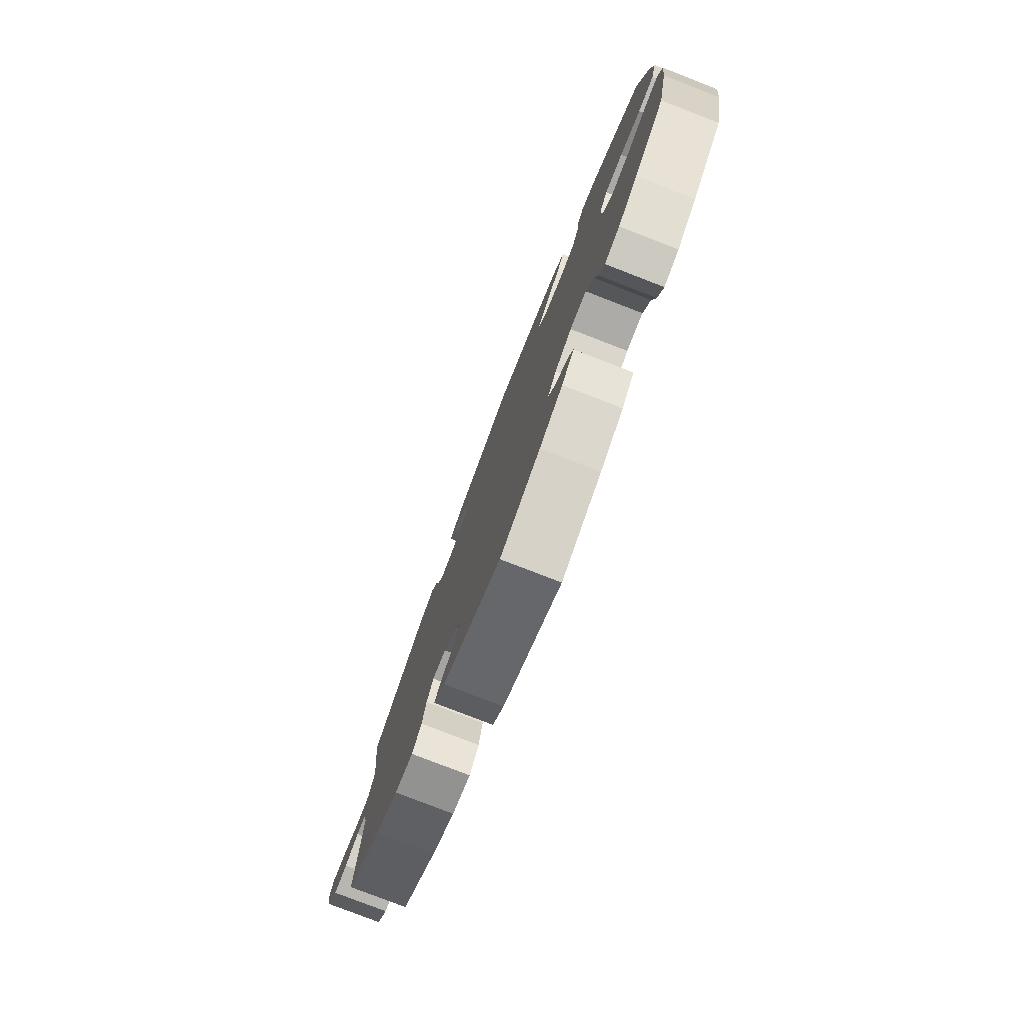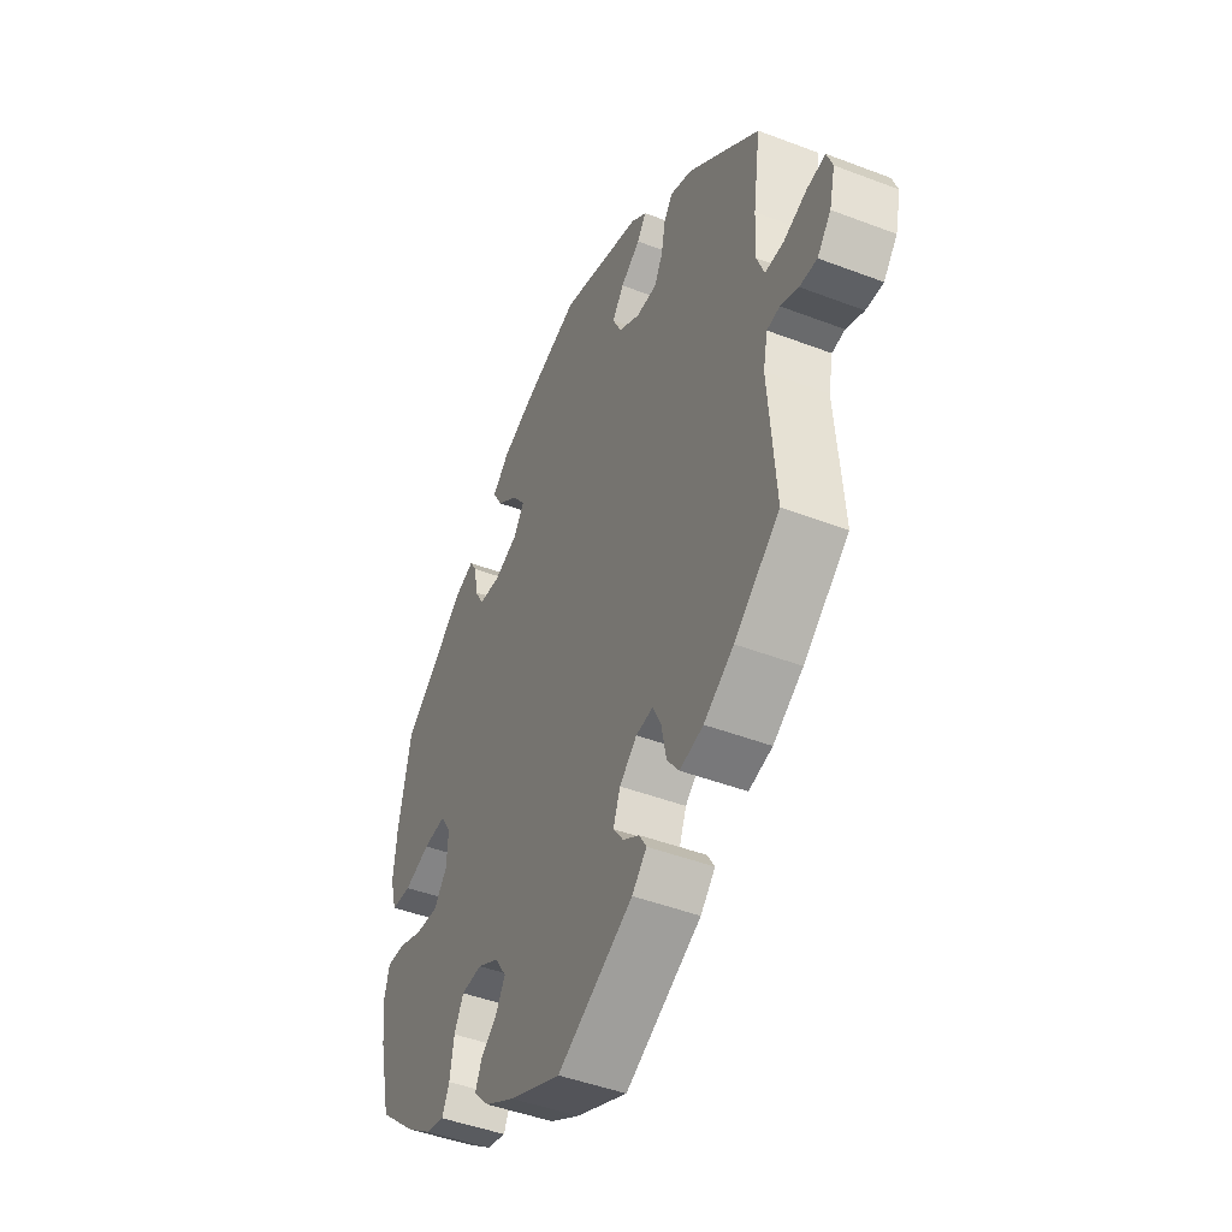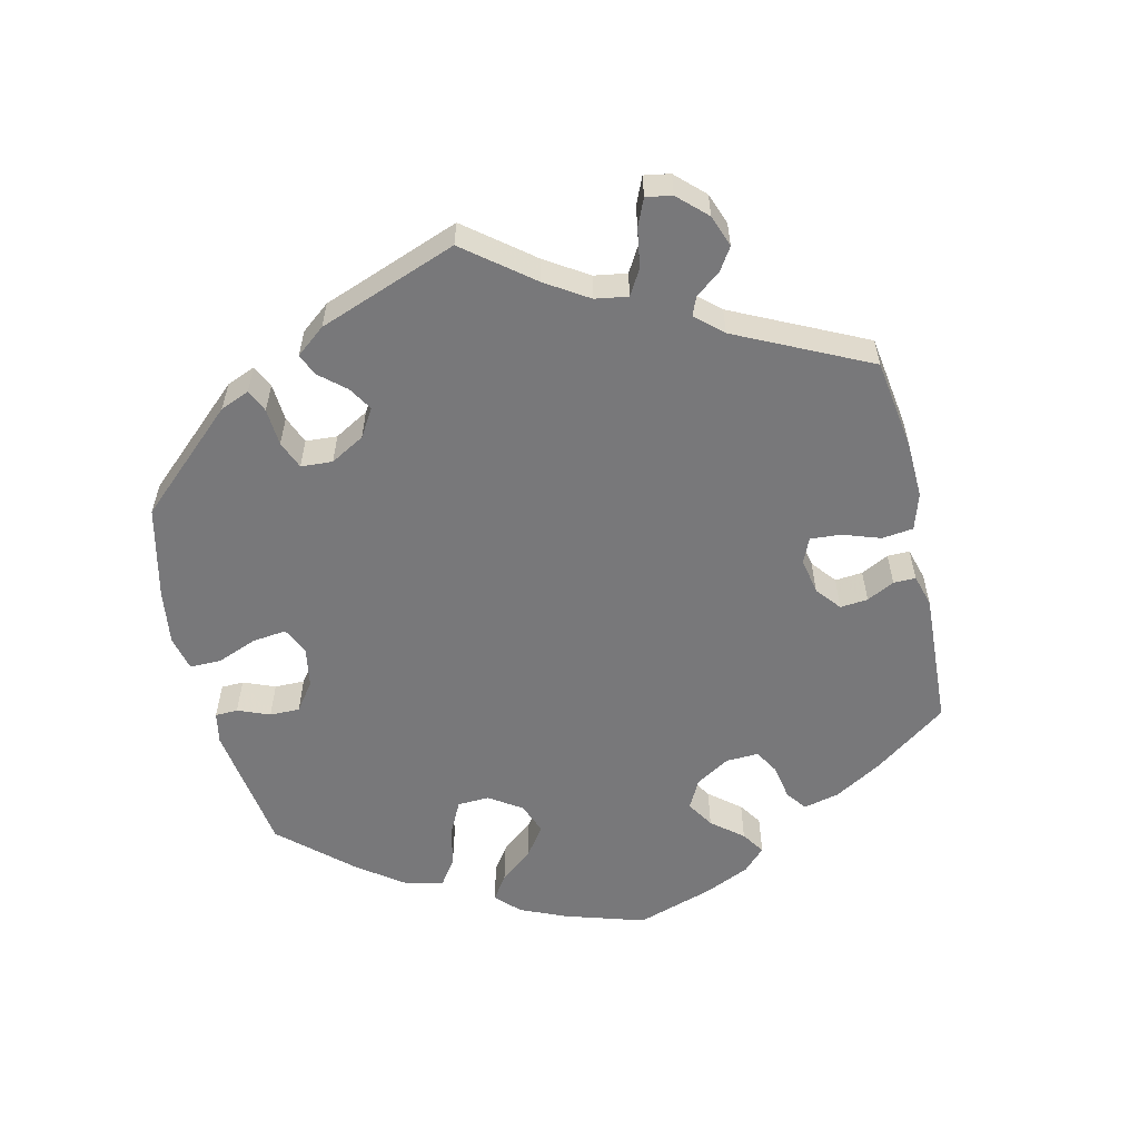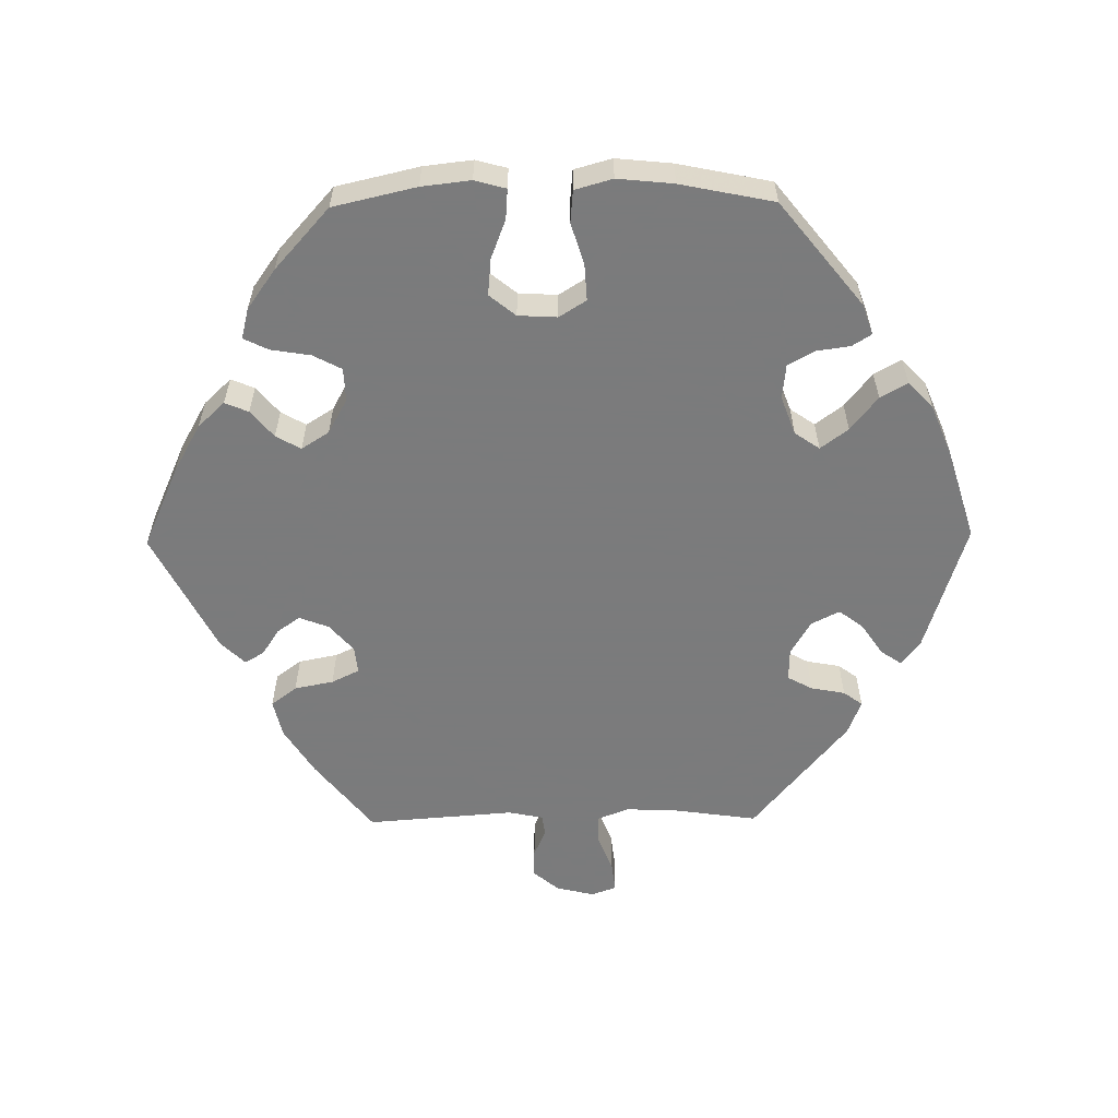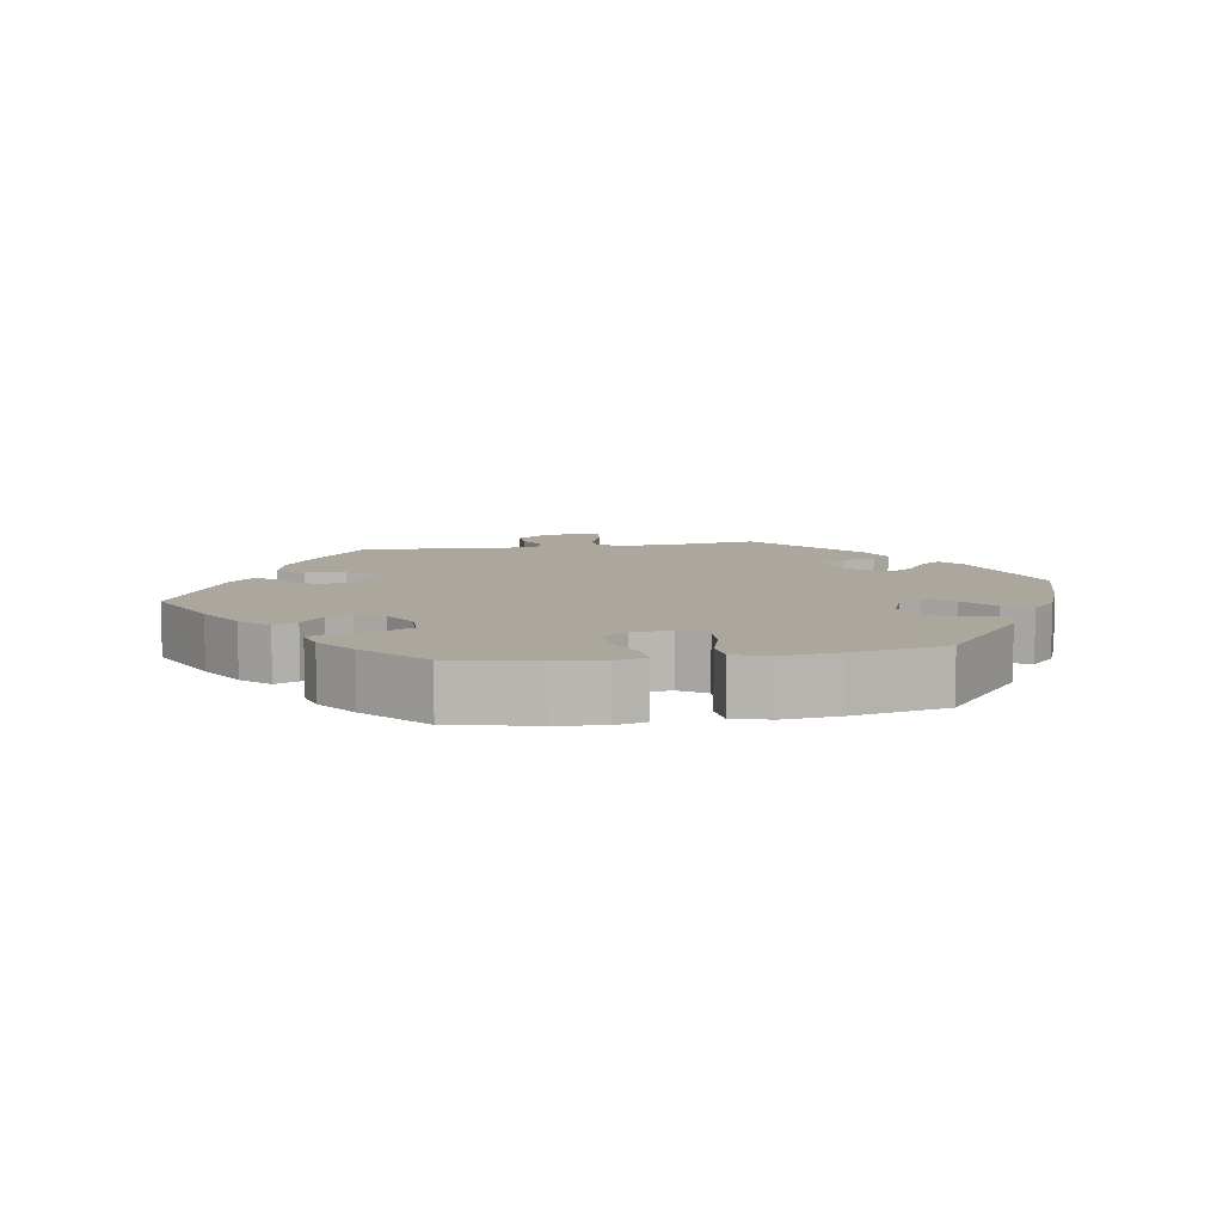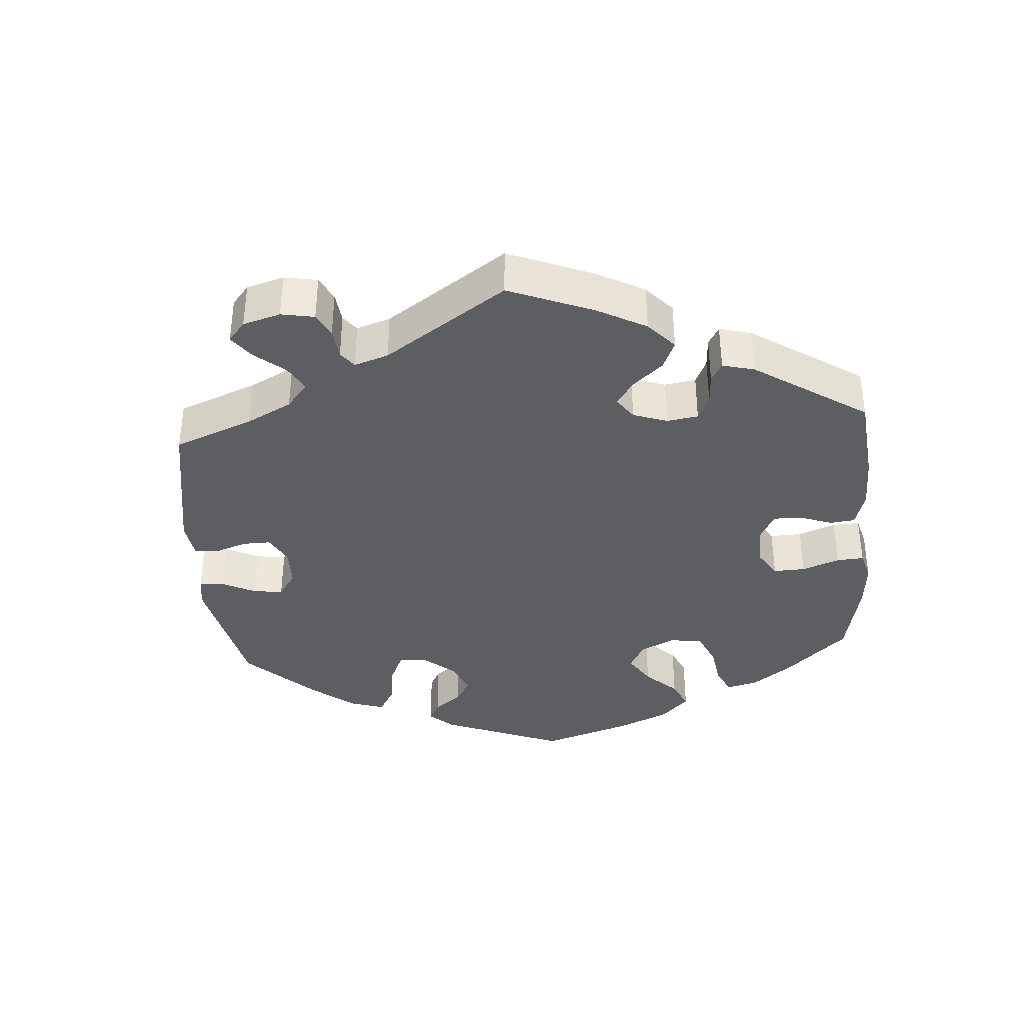
<metadata>
{"format":"obj","ext":"obj","renderer":"f3d","projection":"perspective","resolution":1024,"background":"white","views":[{"elev":-78.8,"azim":-111.2,"up":"+Z"},{"elev":-45.5,"azim":66.2,"up":"+Z"},{"elev":-57.5,"azim":72.9,"up":"+Y"},{"elev":-58.4,"azim":-89.3,"up":"+Y"},{"elev":8.3,"azim":-99.9,"up":"+Y"},{"elev":-37.9,"azim":124.1,"up":"+Y"}]}
</metadata>
<code>
v 0.183 0.07 0.521
v 0.218 0.07 0.494
v 0.198 0.07 0.465
v 0.154 0.07 0.435
v 0.128 0.07 0.401
v 0.148 0.07 0.361
v 0.196 0.07 0.333
v 0.242 0.07 0.332
v 0.261 0.07 0.367
v 0.27 0.07 0.415
v 0.29 0.07 0.442
v 0.339 0.07 0.423
v 0.501 0.07 0.29
v 0.484 0.07 0.171
v 0.481 0.07 0.099
v 0.498 0.07 0.055
v 0.54 0.07 0.055
v 0.592 0.07 0.075
v 0.634 0.07 0.08
v 0.647 0.07 0.045
v 0.634 0.07 -0.009
v 0.603 0.07 -0.046
v 0.564 0.07 -0.044
v 0.524 0.07 -0.027
v 0.495 0.07 -0.031
v 0.485 0.07 -0.081
v 0.501 0.07 -0.289
v 0.399 0.07 -0.37
v 0.332 0.07 -0.412
v 0.279 0.07 -0.424
v 0.252 0.07 -0.388
v 0.241 0.07 -0.333
v 0.222 0.07 -0.294
v 0.184 0.07 -0.298
v 0.145 0.07 -0.332
v 0.129 0.07 -0.374
v 0.152 0.07 -0.406
v 0.189 0.07 -0.43
v 0.205 0.07 -0.457
v 0.172 0.07 -0.491
v 0.001 0.07 -0.578
v -0.116 0.07 -0.526
v -0.183 0.07 -0.488
v -0.219 0.07 -0.45
v -0.205 0.07 -0.417
v -0.167 0.07 -0.385
v -0.147 0.07 -0.35
v -0.172 0.07 -0.311
v -0.221 0.07 -0.284
v -0.268 0.07 -0.286
v -0.289 0.07 -0.326
v -0.298 0.07 -0.382
v -0.315 0.07 -0.417
v -0.358 0.07 -0.406
v -0.414 0.07 -0.366
v -0.5 0.07 -0.289
v -0.527 0.07 -0.172
v -0.535 0.07 -0.103
v -0.523 0.07 -0.059
v -0.481 0.07 -0.062
v -0.426 0.07 -0.083
v -0.374 0.07 -0.088
v -0.344 0.07 -0.051
v -0.341 0.07 0.004
v -0.365 0.07 0.042
v -0.416 0.07 0.039
v -0.475 0.07 0.021
v -0.52 0.07 0.025
v -0.535 0.07 0.078
v -0.527 0.07 0.157
v -0.5 0.07 0.289
v -0.354 0.07 0.406
v -0.311 0.07 0.421
v -0.294 0.07 0.394
v -0.287 0.07 0.346
v -0.266 0.07 0.309
v -0.217 0.07 0.304
v -0.163 0.07 0.324
v -0.139 0.07 0.359
v -0.168 0.07 0.398
v -0.216 0.07 0.436
v -0.238 0.07 0.474
v -0.201 0.07 0.509
v -0.128 0.07 0.539
v -0.001 0.07 0.578
v 0.183 0 0.521
v 0.218 0 0.494
v 0.198 0 0.465
v 0.154 0 0.435
v 0.128 0 0.401
v 0.148 0 0.361
v 0.196 0 0.333
v 0.242 0 0.332
v 0.261 0 0.367
v 0.27 0 0.415
v 0.29 0 0.442
v 0.339 0 0.423
v 0.501 0 0.29
v 0.484 0 0.171
v 0.481 0 0.099
v 0.498 0 0.055
v 0.54 0 0.055
v 0.592 0 0.075
v 0.634 0 0.08
v 0.647 0 0.045
v 0.634 0 -0.009
v 0.603 0 -0.046
v 0.564 0 -0.044
v 0.524 0 -0.027
v 0.495 0 -0.031
v 0.485 0 -0.081
v 0.501 0 -0.289
v 0.399 0 -0.37
v 0.332 0 -0.412
v 0.279 0 -0.424
v 0.252 0 -0.388
v 0.241 0 -0.333
v 0.222 0 -0.294
v 0.184 0 -0.298
v 0.145 0 -0.332
v 0.129 0 -0.374
v 0.152 0 -0.406
v 0.189 0 -0.43
v 0.205 0 -0.457
v 0.172 0 -0.491
v 0.001 0 -0.578
v -0.116 0 -0.526
v -0.183 0 -0.488
v -0.219 0 -0.45
v -0.205 0 -0.417
v -0.167 0 -0.385
v -0.147 0 -0.35
v -0.172 0 -0.311
v -0.221 0 -0.284
v -0.268 0 -0.286
v -0.289 0 -0.326
v -0.298 0 -0.382
v -0.315 0 -0.417
v -0.358 0 -0.406
v -0.414 0 -0.366
v -0.5 0 -0.289
v -0.527 0 -0.172
v -0.535 0 -0.103
v -0.523 0 -0.059
v -0.481 0 -0.062
v -0.426 0 -0.083
v -0.374 0 -0.088
v -0.344 0 -0.051
v -0.341 0 0.004
v -0.365 0 0.042
v -0.416 0 0.039
v -0.475 0 0.021
v -0.52 0 0.025
v -0.535 0 0.078
v -0.527 0 0.157
v -0.5 0 0.289
v -0.354 0 0.406
v -0.311 0 0.421
v -0.294 0 0.394
v -0.287 0 0.346
v -0.266 0 0.309
v -0.217 0 0.304
v -0.163 0 0.324
v -0.139 0 0.359
v -0.168 0 0.398
v -0.216 0 0.436
v -0.238 0 0.474
v -0.201 0 0.509
v -0.128 0 0.539
v -0.001 0 0.578
f 80 81 82 83
f 79 80 83 84
f 72 73 74 75
f 72 75 76
f 71 72 76
f 70 71 76 77
f 66 67 68 69
f 65 66 69 70
f 58 59 60 61
f 58 61 62
f 57 58 62
f 56 57 62
f 55 56 62 63
f 51 52 53 54
f 50 51 54 55
f 43 44 45 46
f 43 46 47
f 42 43 47
f 41 42 47
f 40 41 47 48
f 37 38 39 40
f 36 37 40 48
f 29 30 31 32
f 29 32 33
f 26 27 28 29
f 25 26 29 33
f 21 22 23 24
f 21 24 25
f 20 21 25
f 17 18 19 20
f 16 17 20 25
f 15 16 25 33
f 11 12 13 14
f 9 10 11 14
f 8 9 14 15
f 7 8 15 33
f 1 2 3 4
f 1 4 5
f 79 84 85 1
f 65 70 77 78
f 64 65 78
f 63 64 78 79
f 50 55 63 79
f 49 50 79 1
f 35 36 48 49
f 34 35 49
f 6 7 33 34
f 5 6 34 49
f 1 5 49
f 168 167 166 165
f 169 168 165 164
f 160 159 158 157
f 161 160 157
f 161 157 156
f 162 161 156 155
f 154 153 152 151
f 155 154 151 150
f 146 145 144 143
f 147 146 143
f 147 143 142
f 147 142 141
f 148 147 141 140
f 139 138 137 136
f 140 139 136 135
f 131 130 129 128
f 132 131 128
f 132 128 127
f 132 127 126
f 133 132 126 125
f 125 124 123 122
f 133 125 122 121
f 117 116 115 114
f 118 117 114
f 114 113 112 111
f 118 114 111 110
f 109 108 107 106
f 110 109 106
f 110 106 105
f 105 104 103 102
f 110 105 102 101
f 118 110 101 100
f 99 98 97 96
f 99 96 95 94
f 100 99 94 93
f 118 100 93 92
f 89 88 87 86
f 90 89 86
f 86 170 169 164
f 163 162 155 150
f 163 150 149
f 164 163 149 148
f 164 148 140 135
f 86 164 135 134
f 134 133 121 120
f 134 120 119
f 119 118 92 91
f 134 119 91 90
f 134 90 86
f 1 86 87 2
f 2 87 88 3
f 3 88 89 4
f 4 89 90 5
f 5 90 91 6
f 6 91 92 7
f 7 92 93 8
f 8 93 94 9
f 9 94 95 10
f 10 95 96 11
f 11 96 97 12
f 12 97 98 13
f 13 98 99 14
f 14 99 100 15
f 15 100 101 16
f 16 101 102 17
f 17 102 103 18
f 18 103 104 19
f 19 104 105 20
f 20 105 106 21
f 21 106 107 22
f 22 107 108 23
f 23 108 109 24
f 24 109 110 25
f 25 110 111 26
f 26 111 112 27
f 27 112 113 28
f 28 113 114 29
f 29 114 115 30
f 30 115 116 31
f 31 116 117 32
f 32 117 118 33
f 33 118 119 34
f 34 119 120 35
f 35 120 121 36
f 36 121 122 37
f 37 122 123 38
f 38 123 124 39
f 39 124 125 40
f 40 125 126 41
f 41 126 127 42
f 42 127 128 43
f 43 128 129 44
f 44 129 130 45
f 45 130 131 46
f 46 131 132 47
f 47 132 133 48
f 48 133 134 49
f 49 134 135 50
f 50 135 136 51
f 51 136 137 52
f 52 137 138 53
f 53 138 139 54
f 54 139 140 55
f 55 140 141 56
f 56 141 142 57
f 57 142 143 58
f 58 143 144 59
f 59 144 145 60
f 60 145 146 61
f 61 146 147 62
f 62 147 148 63
f 63 148 149 64
f 64 149 150 65
f 65 150 151 66
f 66 151 152 67
f 67 152 153 68
f 68 153 154 69
f 69 154 155 70
f 70 155 156 71
f 71 156 157 72
f 72 157 158 73
f 73 158 159 74
f 74 159 160 75
f 75 160 161 76
f 76 161 162 77
f 77 162 163 78
f 78 163 164 79
f 79 164 165 80
f 80 165 166 81
f 81 166 167 82
f 82 167 168 83
f 83 168 169 84
f 84 169 170 85
f 85 170 86 1

</code>
